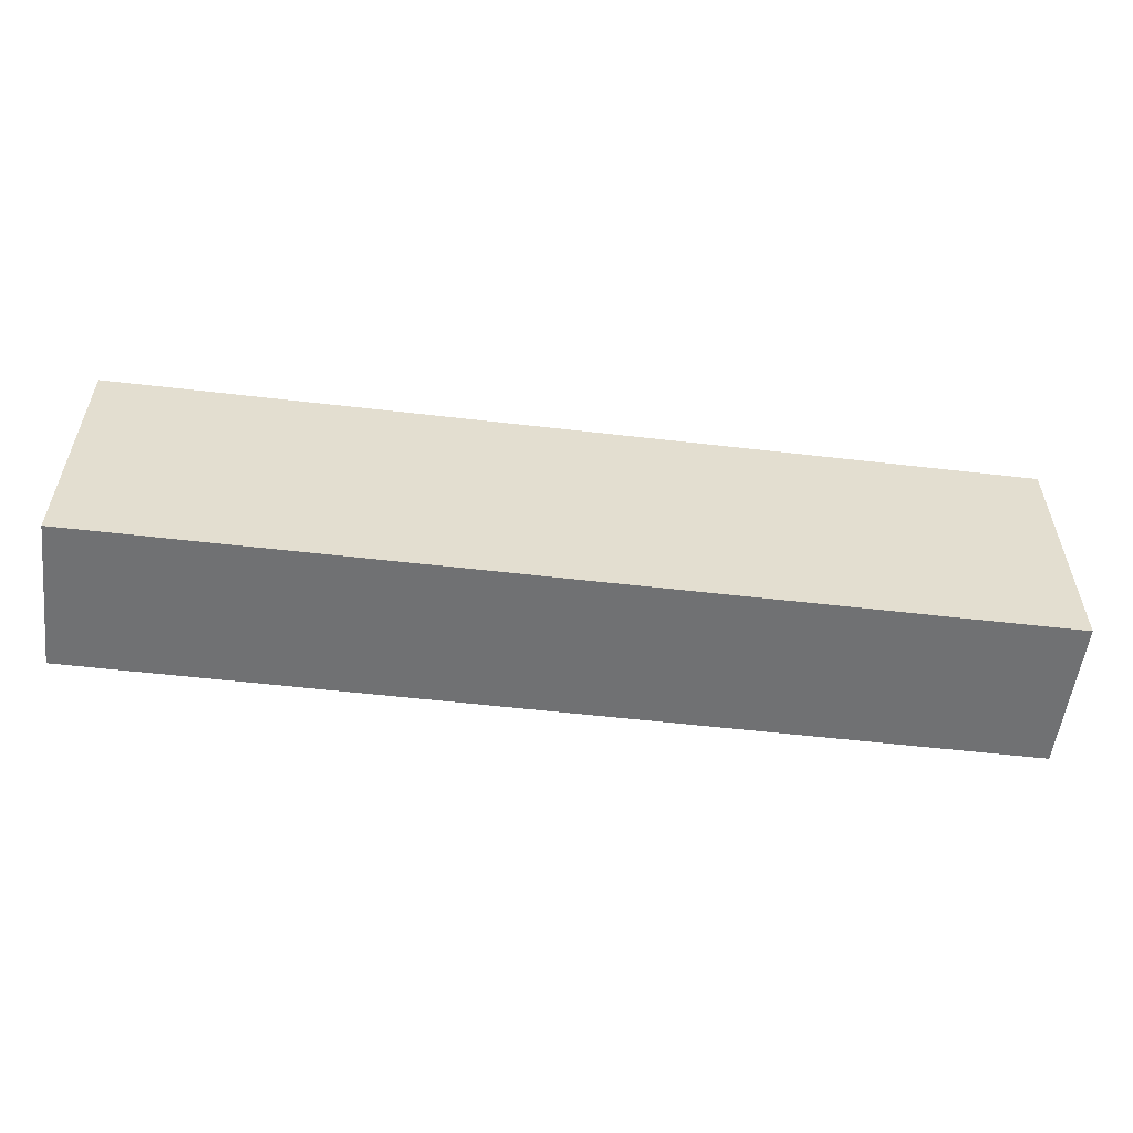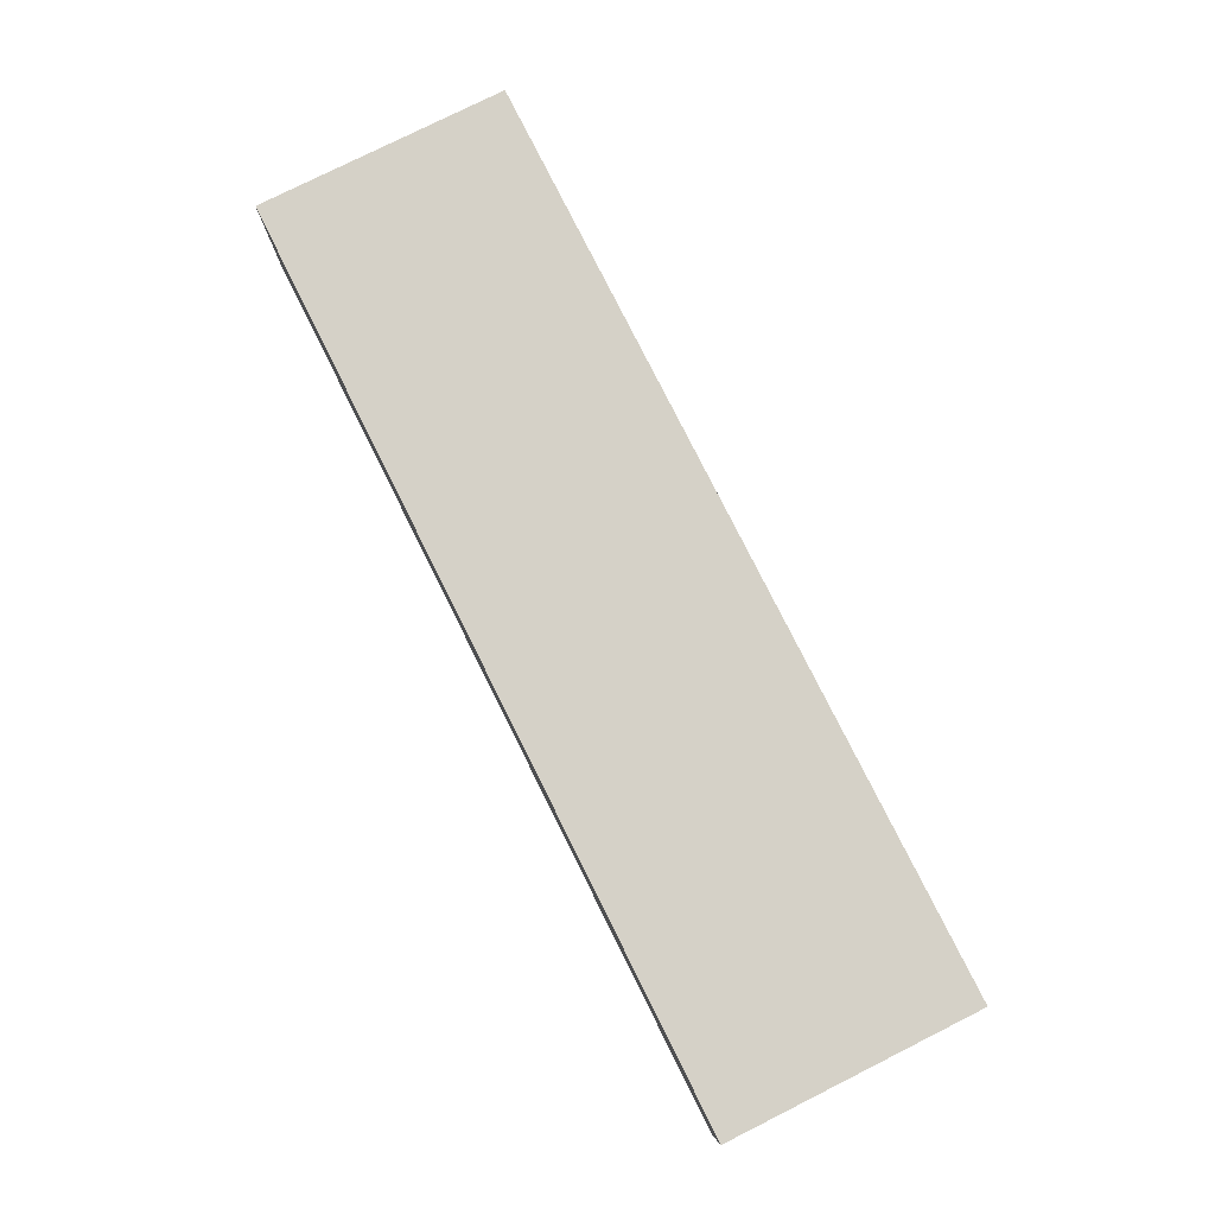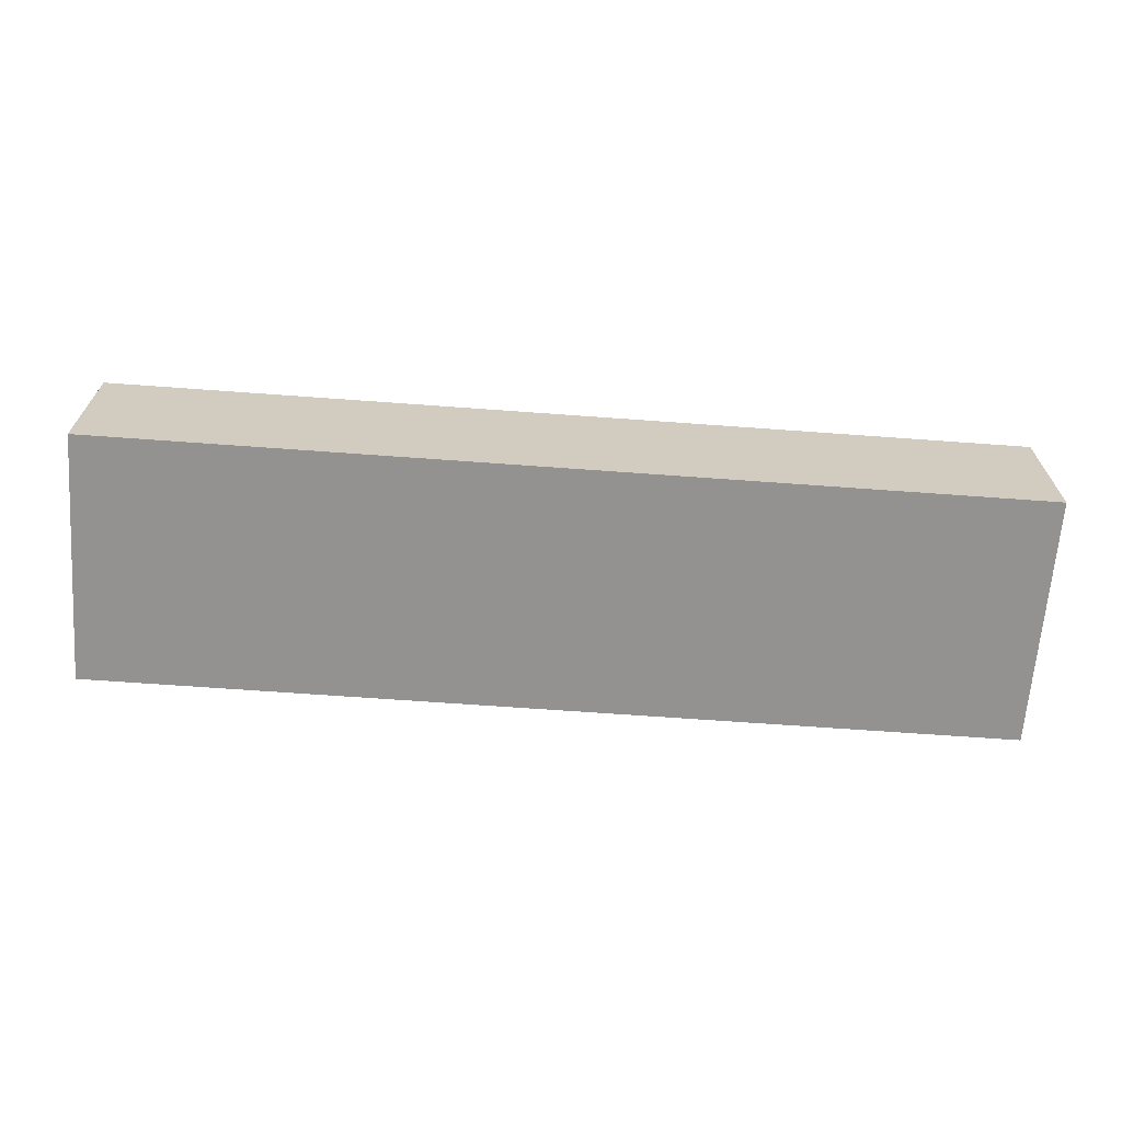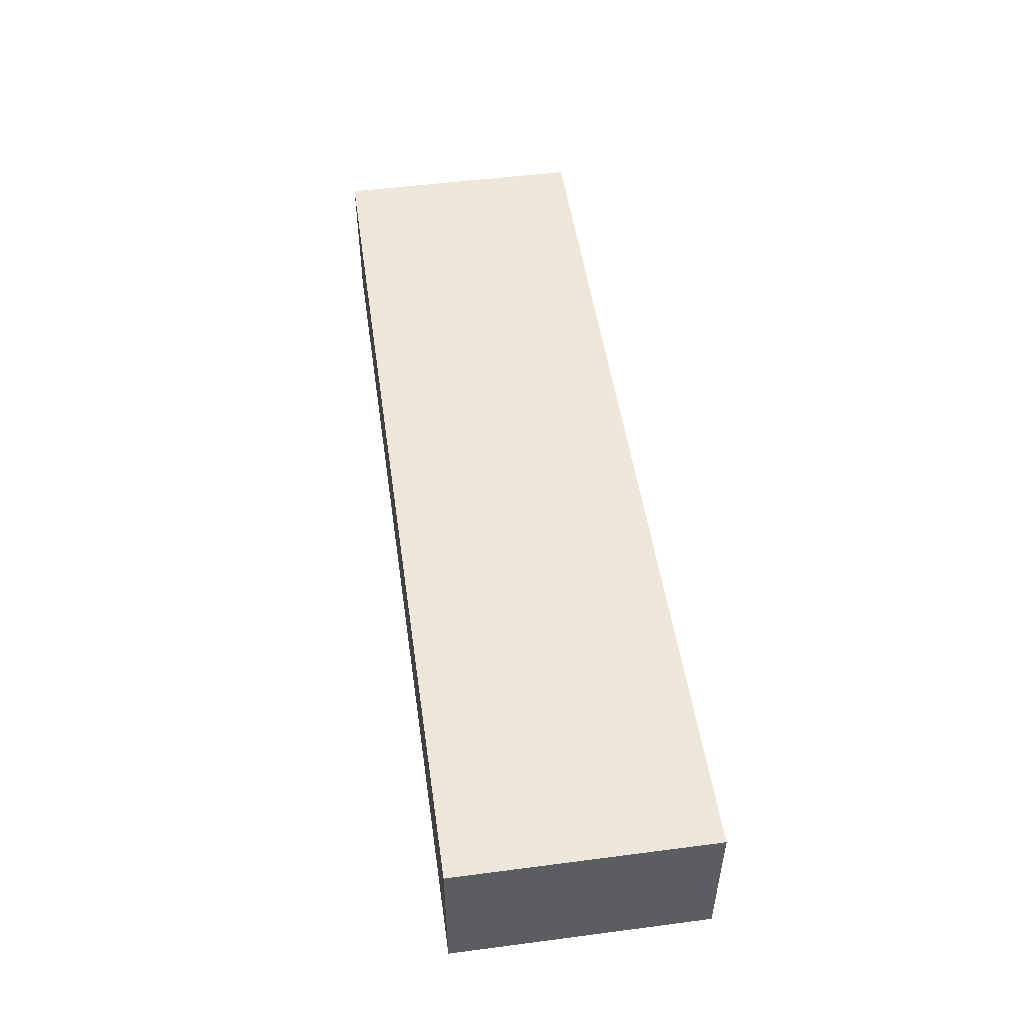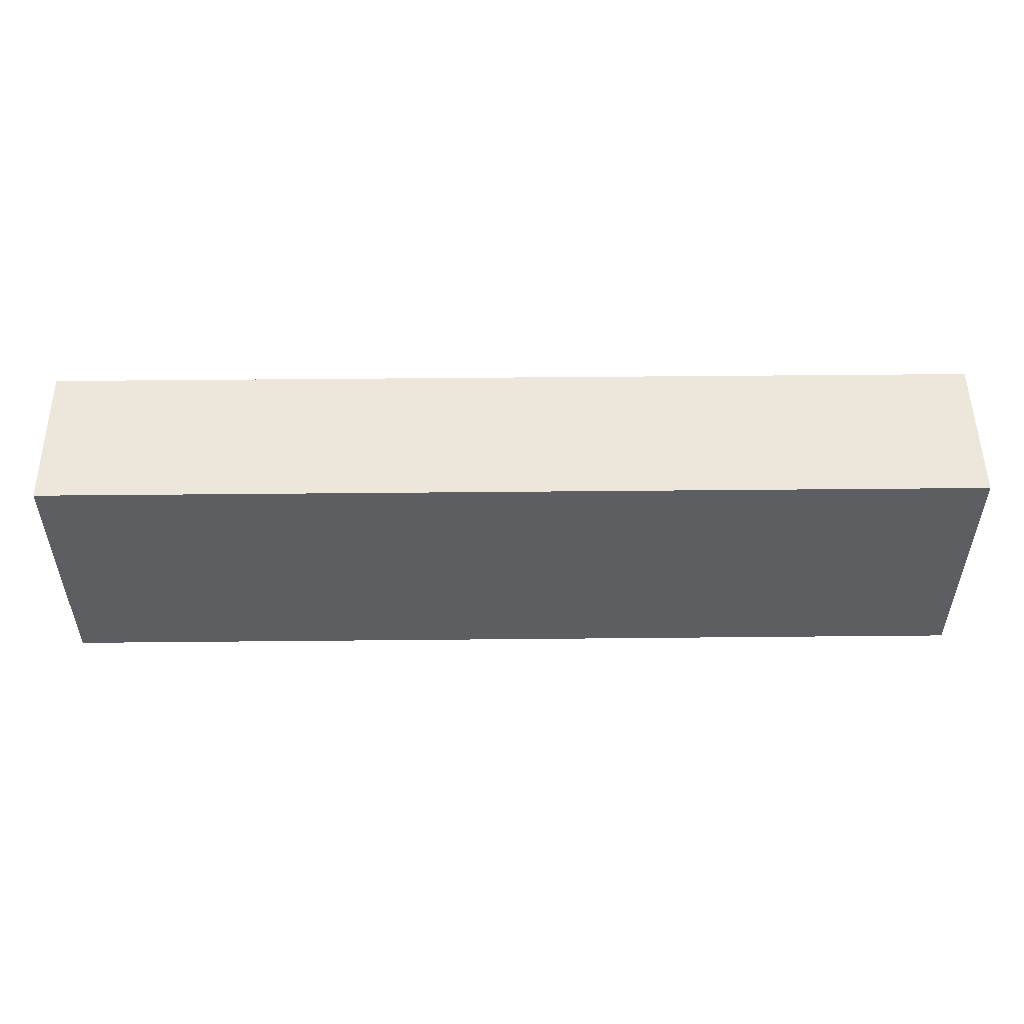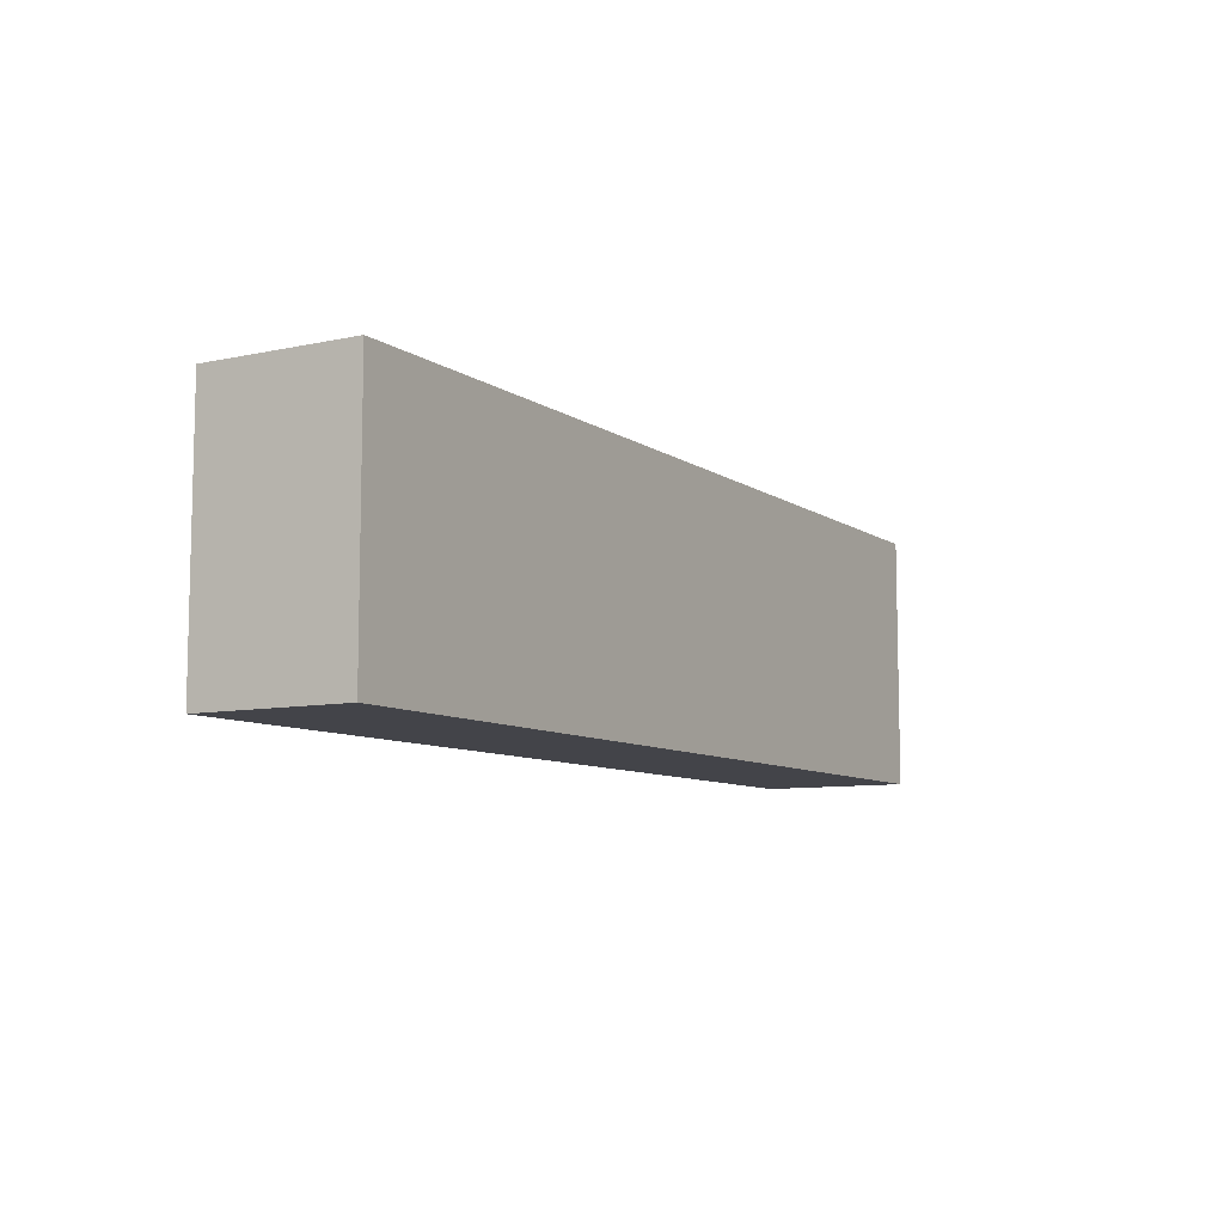
<metadata>
{"format":"obj","ext":"obj","renderer":"f3d","projection":"perspective","resolution":1024,"background":"white","views":[{"elev":-55.1,"azim":-7.0,"up":"+Z"},{"elev":78.8,"azim":63.4,"up":"+Y"},{"elev":-66.4,"azim":175.8,"up":"+Y"},{"elev":50.6,"azim":81.9,"up":"+Y"},{"elev":51.7,"azim":179.4,"up":"+Z"},{"elev":-8.5,"azim":-59.6,"up":"+Z"}]}
</metadata>
<code>
v -0.2259 0.0151 0.0625
v -0.2259 -0.059 -0.0625
v -0.2259 -0.059 0.0625
v -0.2259 0.0151 -0.0625
v 0.2322 -0.059 -0.0625
v 0.2322 0.0151 -0.0625
v 0.2322 -0.059 0.0625
v 0.2322 0.0151 0.0625
g Cube_001-mesh
f 1 2 3
f 4 5 2
f 6 7 5
f 8 3 7
f 5 3 2
f 4 8 6
f 1 4 2
f 4 6 5
f 6 8 7
f 8 1 3
f 5 7 3
f 4 1 8

</code>
